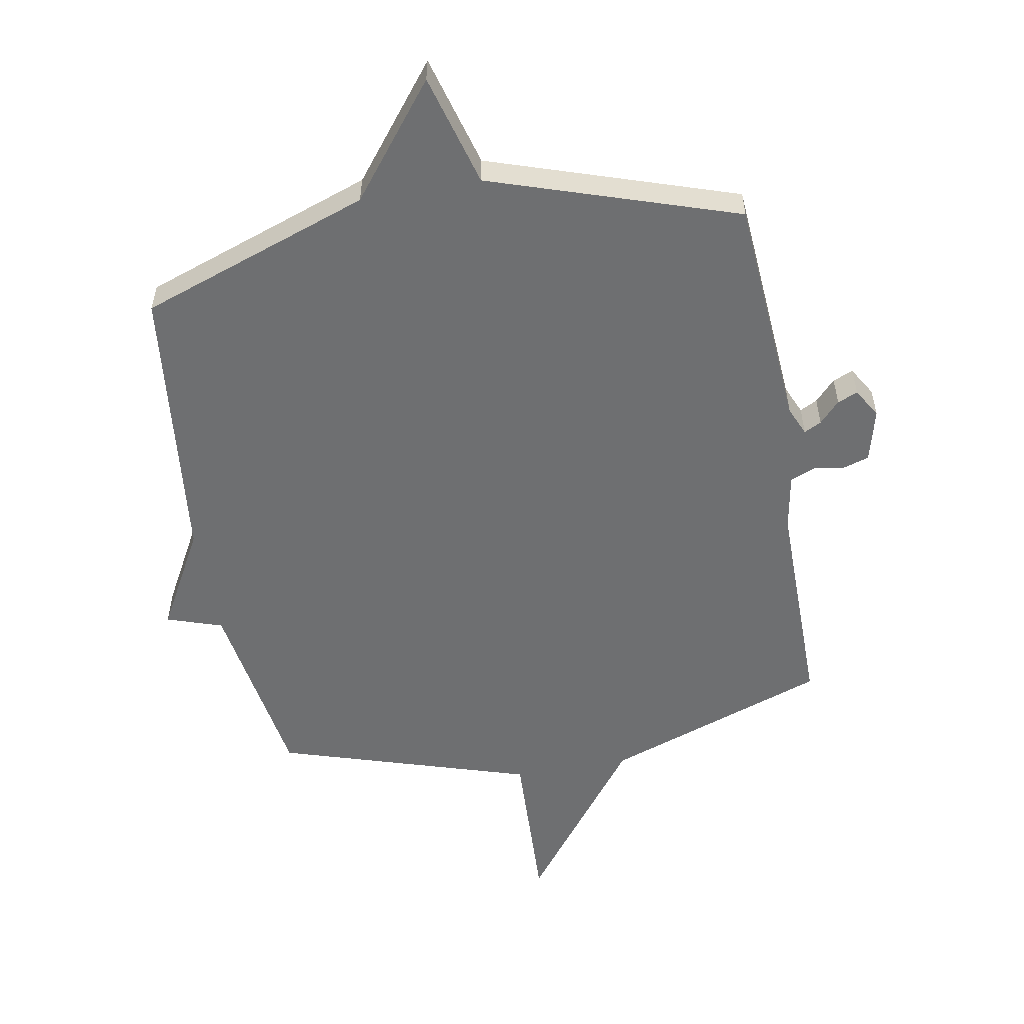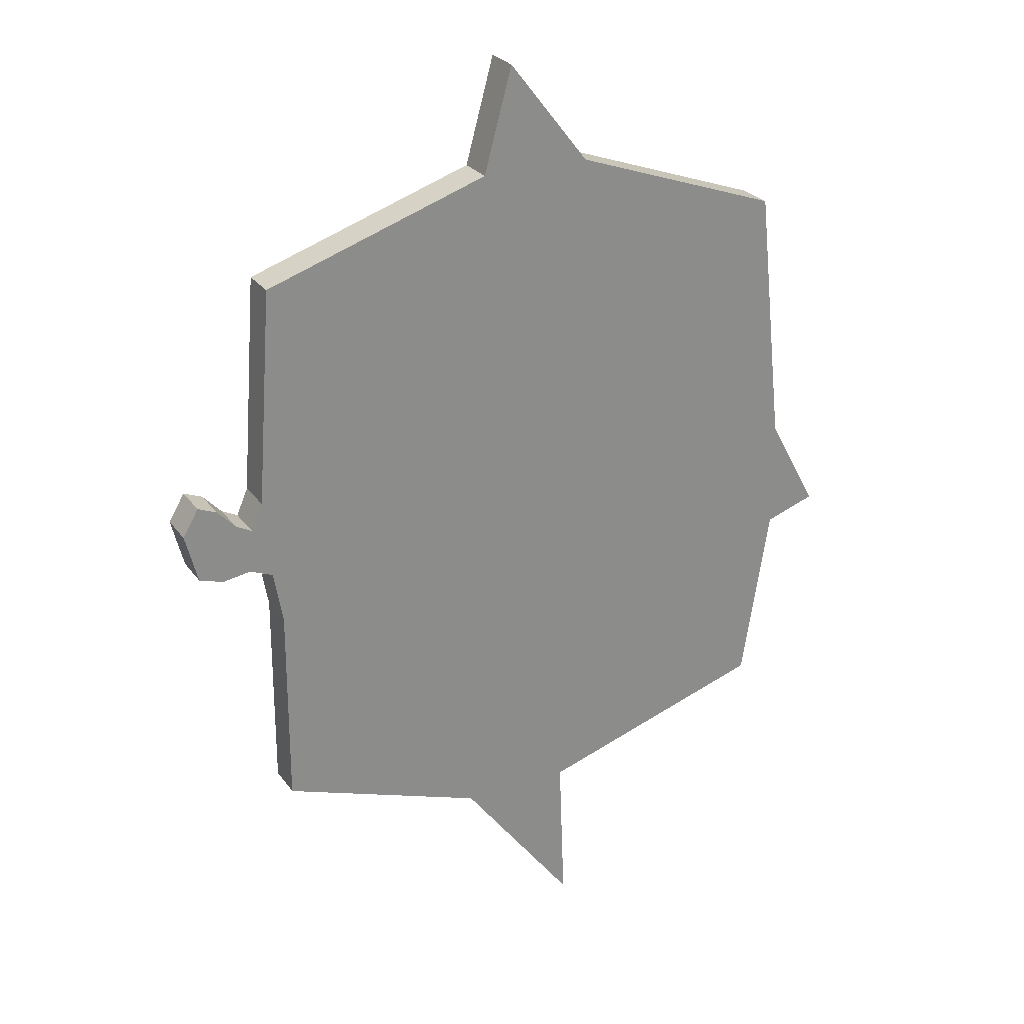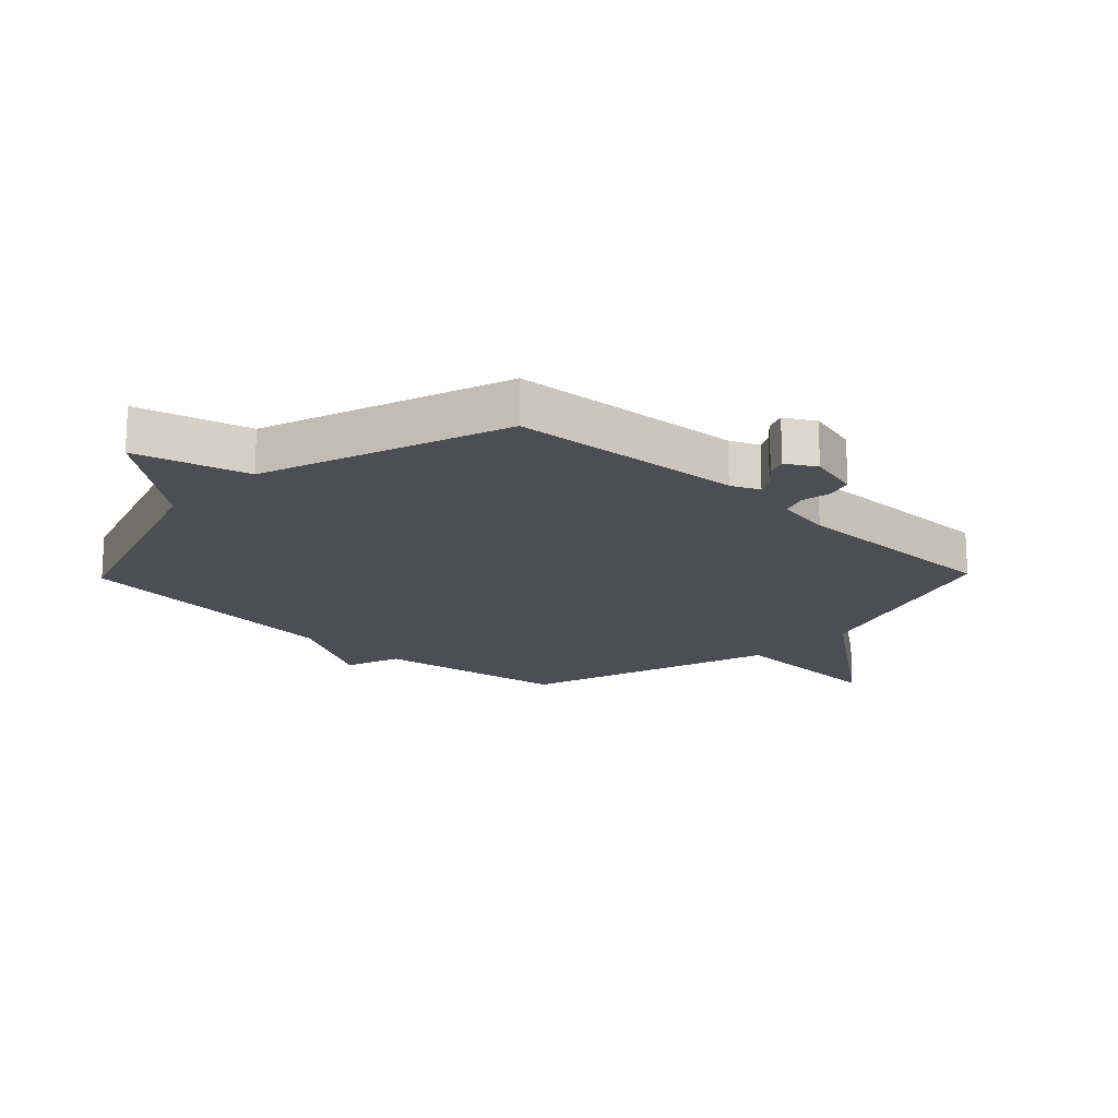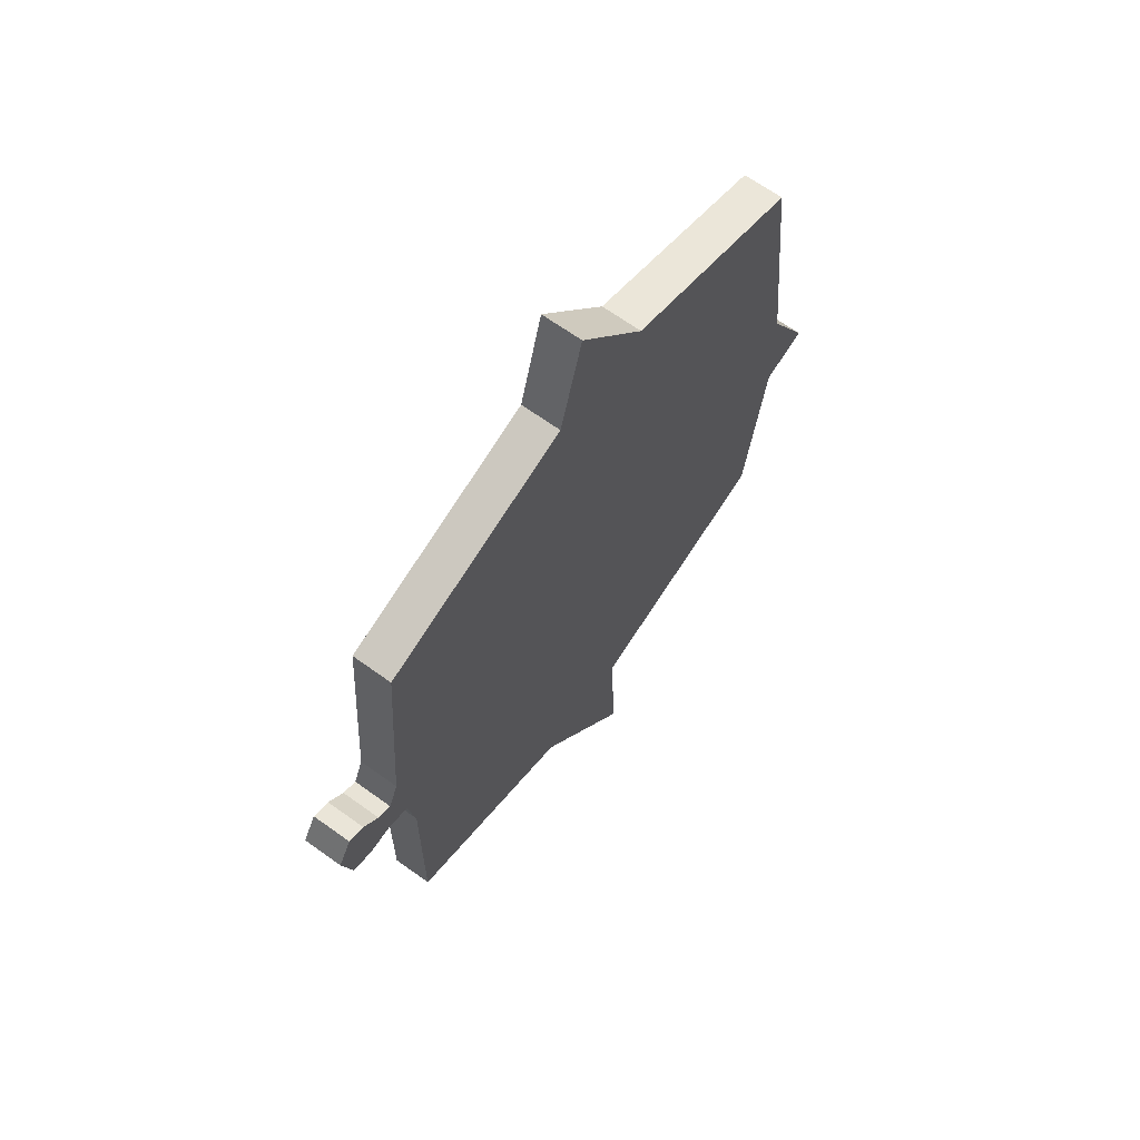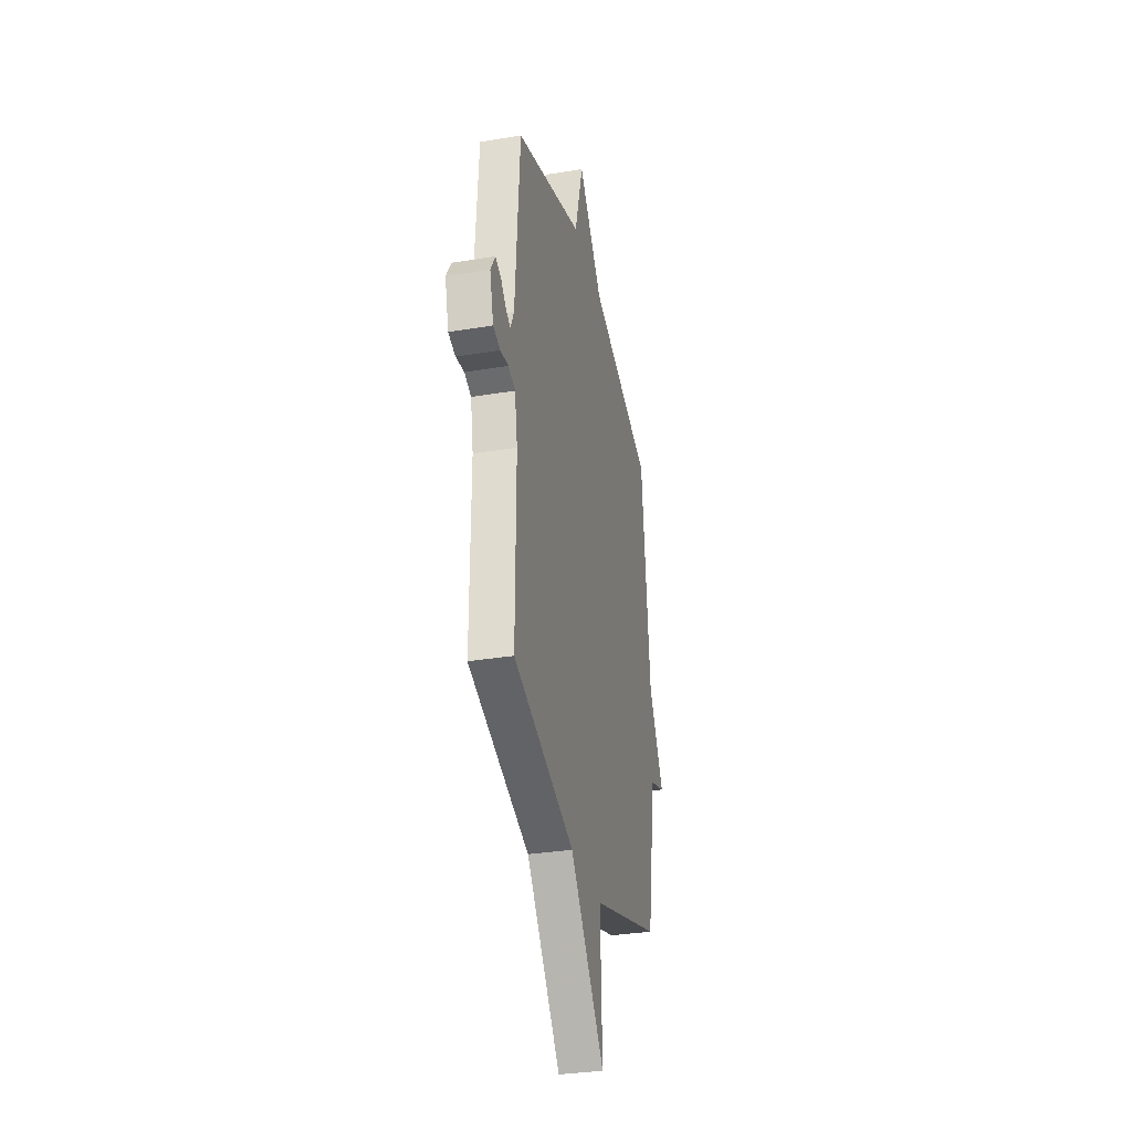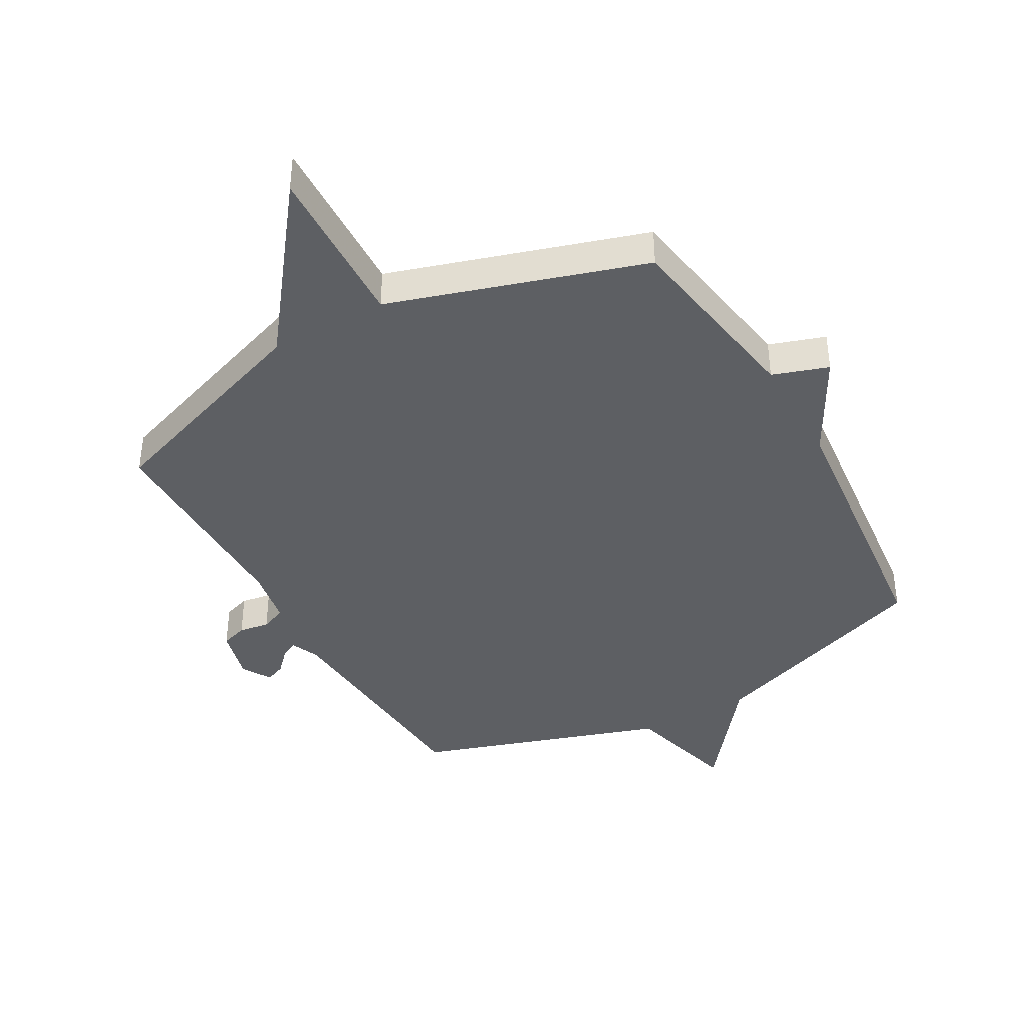
<metadata>
{"format":"obj","ext":"obj","renderer":"f3d","projection":"perspective","resolution":1024,"background":"white","views":[{"elev":-54.6,"azim":10.2,"up":"+Y"},{"elev":26.4,"azim":152.2,"up":"+Z"},{"elev":-17.3,"azim":46.0,"up":"+Y"},{"elev":66.4,"azim":125.9,"up":"+Z"},{"elev":-32.3,"azim":103.0,"up":"+Z"},{"elev":-40.1,"azim":-150.6,"up":"+Y"}]}
</metadata>
<code>
v -0.5 0.07 0.5
v -0.113 0.07 0.637
v 0.035 0.07 0.826
v 0.087 0.07 0.637
v 0.5 0.07 0.5
v 0.529 0.07 0.107
v 0.55 0.07 0.059
v 0.579 0.07 0.074
v 0.613 0.07 0.11
v 0.647 0.07 0.124
v 0.676 0.07 0.075
v 0.653 0.07 -0.014
v 0.609 0.07 -0.028
v 0.558 0.07 -0.02
v 0.516 0.07 -0.037
v 0.499 0.07 -0.132
v 0.5 0.07 -0.5
v 0.125 0.07 -0.633
v -0.086 0.07 -0.912
v -0.075 0.07 -0.633
v -0.5 0.07 -0.5
v -0.552 0.07 -0.176
v -0.645 0.07 -0.145
v -0.552 0.07 0.024
v -0.5 0 0.5
v -0.113 0 0.637
v 0.035 0 0.826
v 0.087 0 0.637
v 0.5 0 0.5
v 0.529 0 0.107
v 0.55 0 0.059
v 0.579 0 0.074
v 0.613 0 0.11
v 0.647 0 0.124
v 0.676 0 0.075
v 0.653 0 -0.014
v 0.609 0 -0.028
v 0.558 0 -0.02
v 0.516 0 -0.037
v 0.499 0 -0.132
v 0.5 0 -0.5
v 0.125 0 -0.633
v -0.086 0 -0.912
v -0.075 0 -0.633
v -0.5 0 -0.5
v -0.552 0 -0.176
v -0.645 0 -0.145
v -0.552 0 0.024
f 22 23 24
f 24 1 2
f 22 24 2
f 21 22 2
f 20 21 2
f 18 19 20
f 18 20 2
f 17 18 2
f 16 17 2
f 15 16 2
f 14 15 2
f 12 13 14
f 11 12 14
f 10 11 14
f 9 10 14
f 8 9 14
f 7 8 14
f 6 7 14 2
f 4 5 6 2
f 2 3 4
f 48 47 46
f 26 25 48
f 26 48 46
f 26 46 45
f 26 45 44
f 44 43 42
f 26 44 42
f 26 42 41
f 26 41 40
f 26 40 39
f 26 39 38
f 38 37 36
f 38 36 35
f 38 35 34
f 38 34 33
f 38 33 32
f 38 32 31
f 26 38 31 30
f 26 30 29 28
f 28 27 26
f 1 25 26 2
f 2 26 27 3
f 3 27 28 4
f 4 28 29 5
f 5 29 30 6
f 6 30 31 7
f 7 31 32 8
f 8 32 33 9
f 9 33 34 10
f 10 34 35 11
f 11 35 36 12
f 12 36 37 13
f 13 37 38 14
f 14 38 39 15
f 15 39 40 16
f 16 40 41 17
f 17 41 42 18
f 18 42 43 19
f 19 43 44 20
f 20 44 45 21
f 21 45 46 22
f 22 46 47 23
f 23 47 48 24
f 24 48 25 1

</code>
